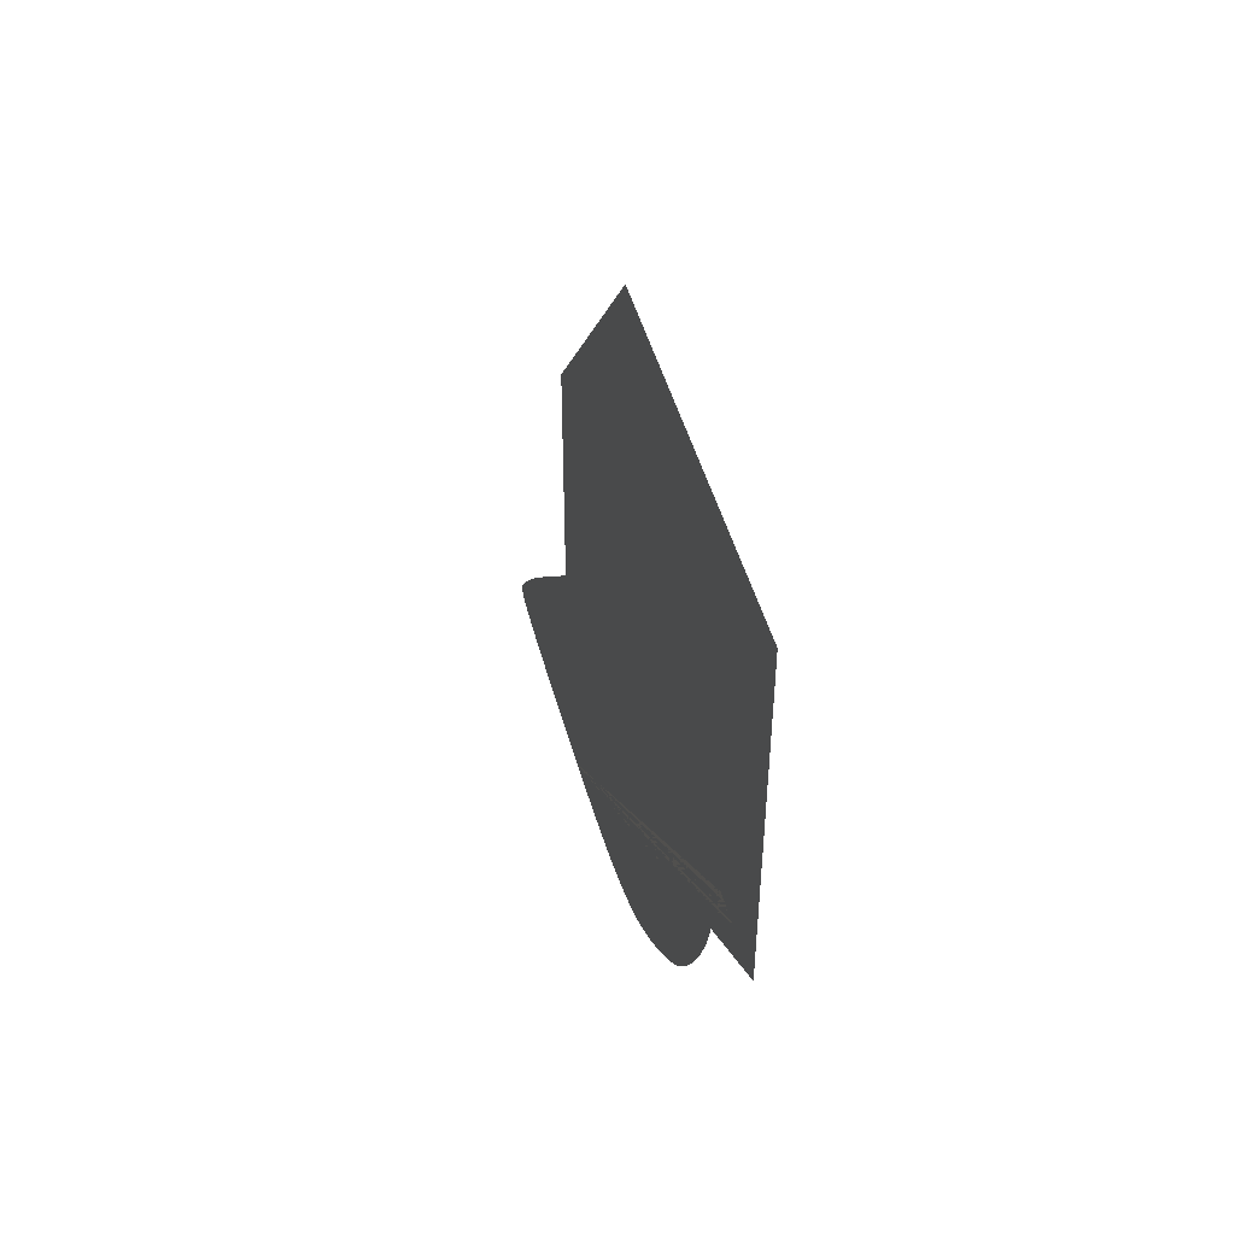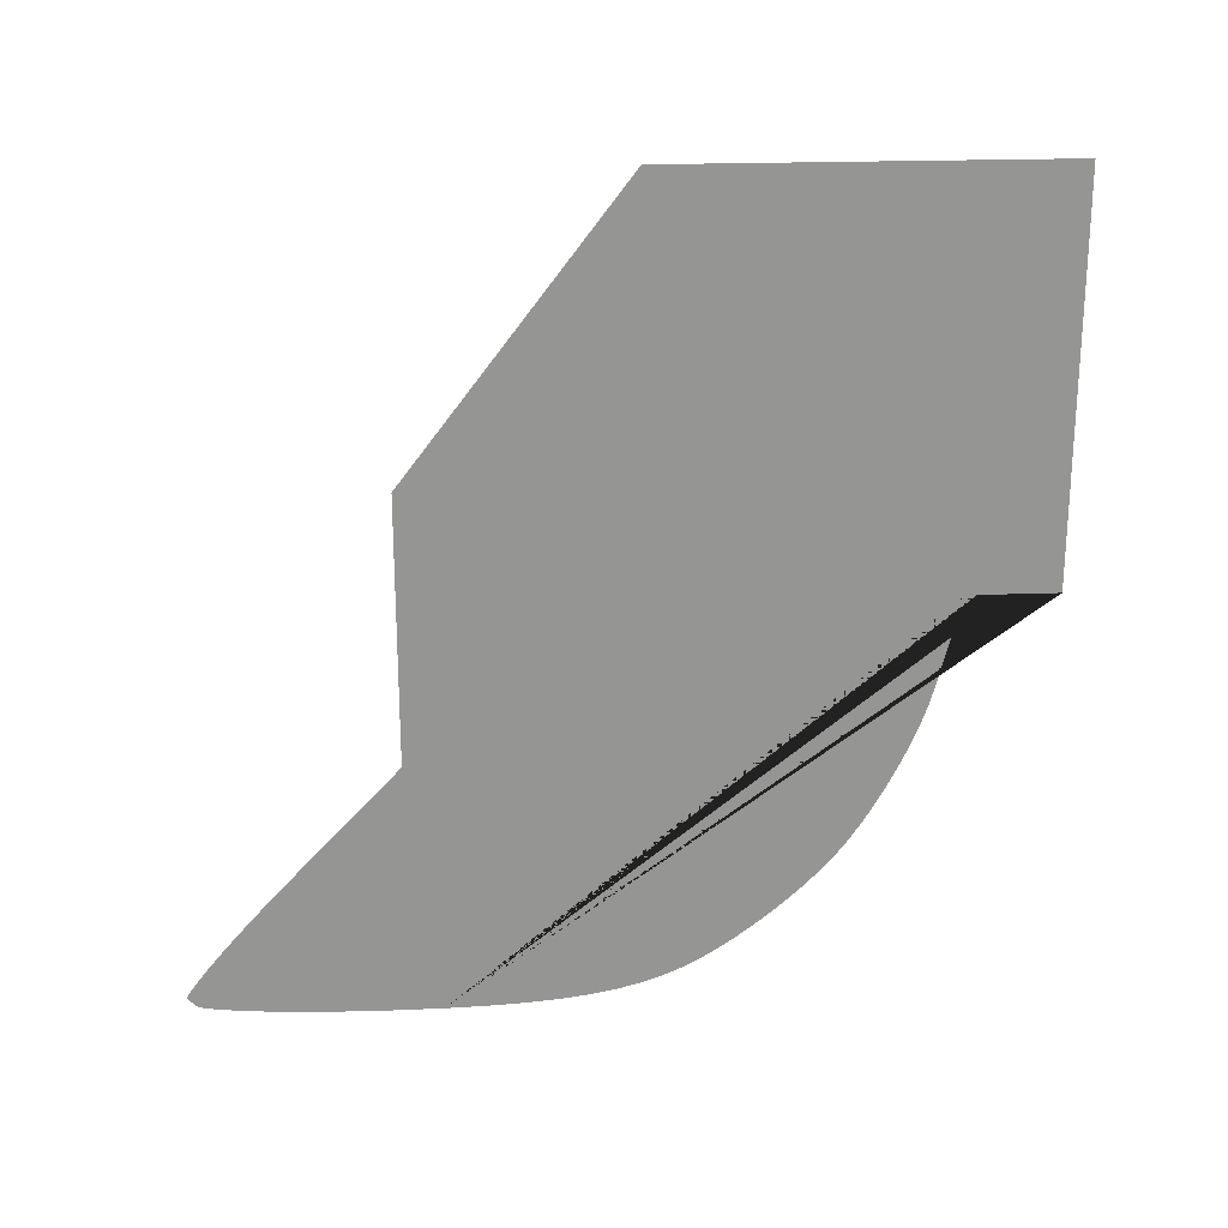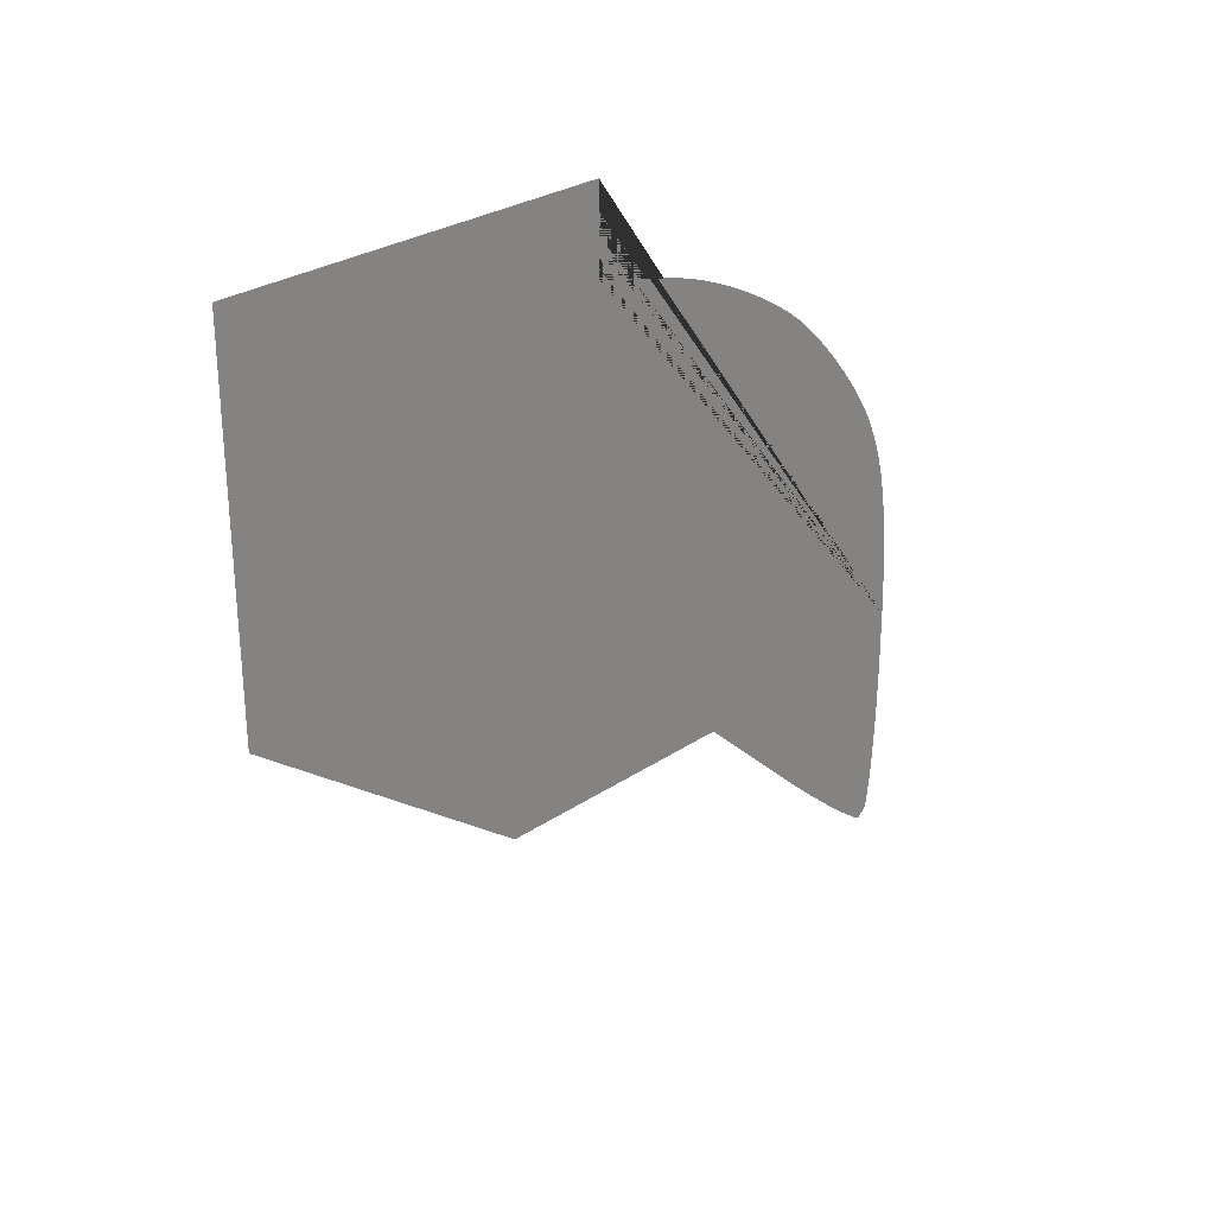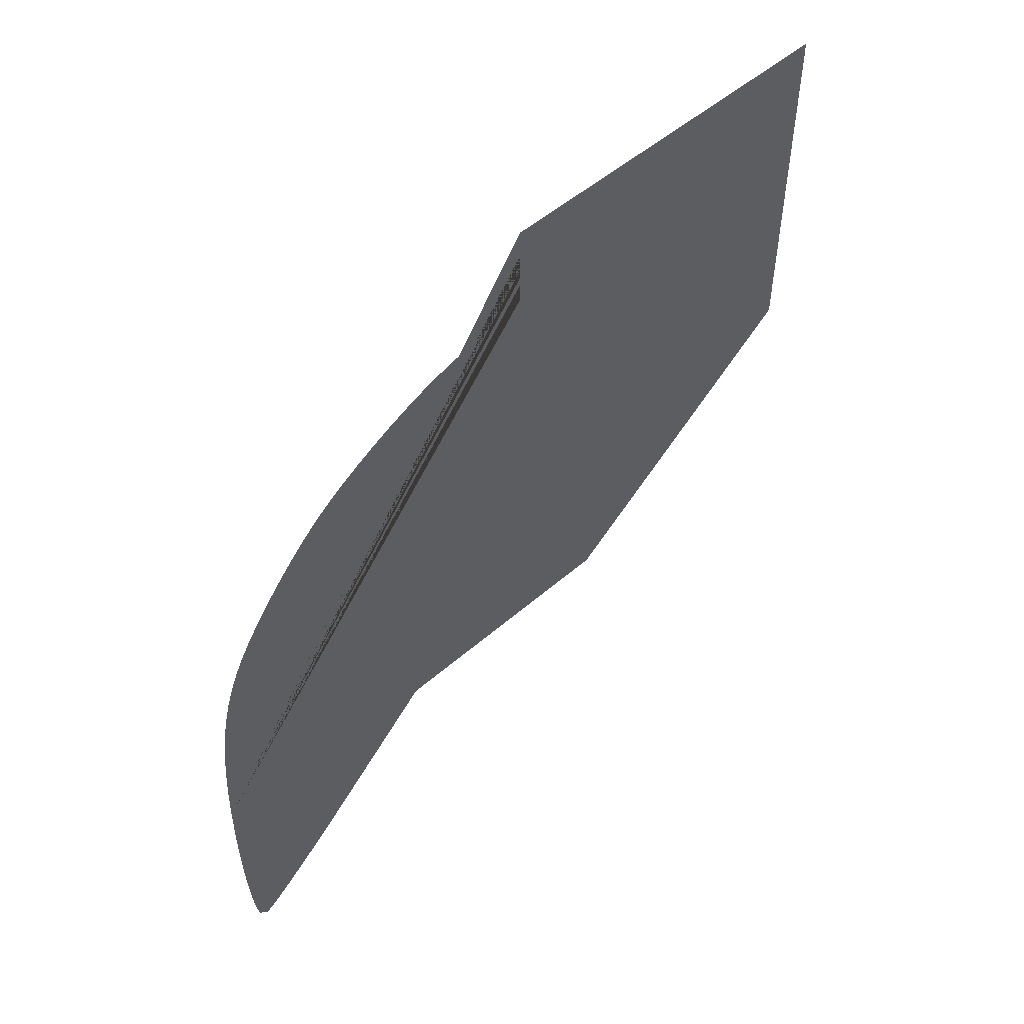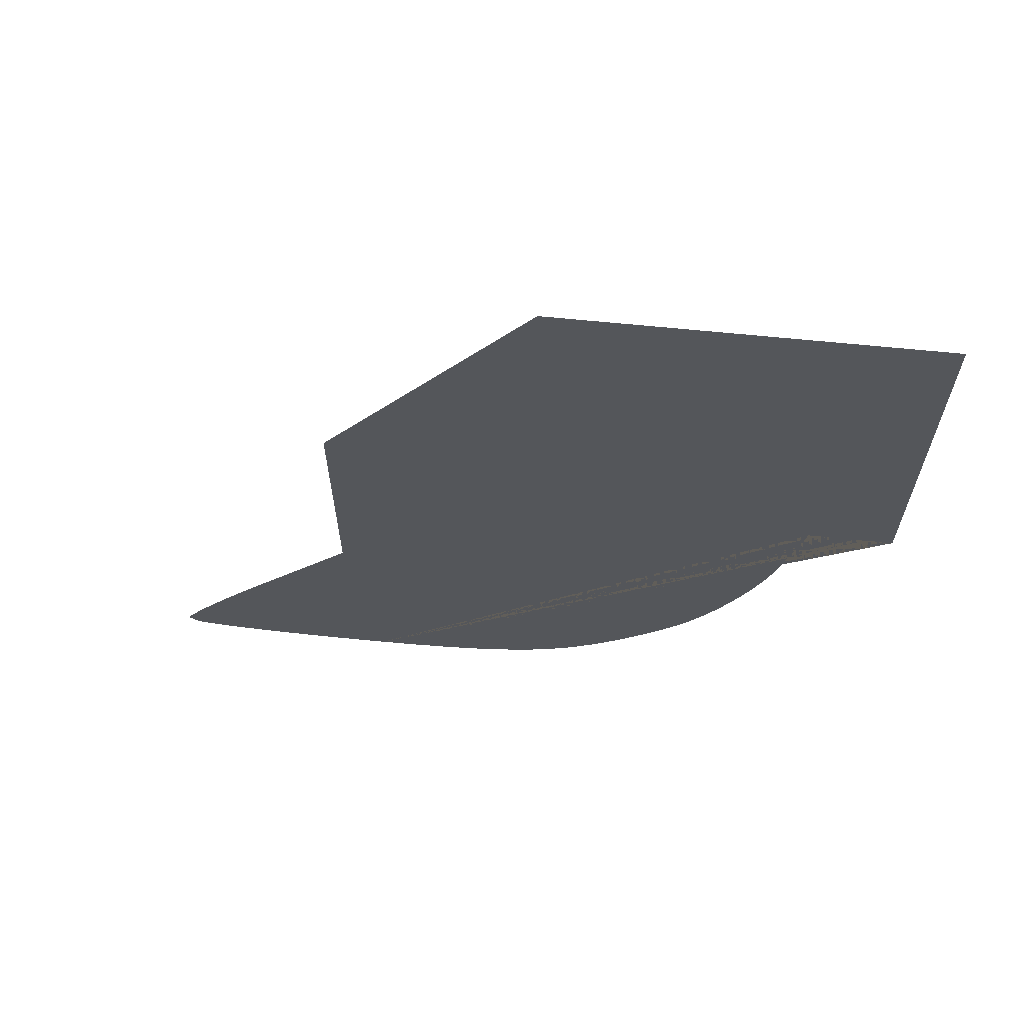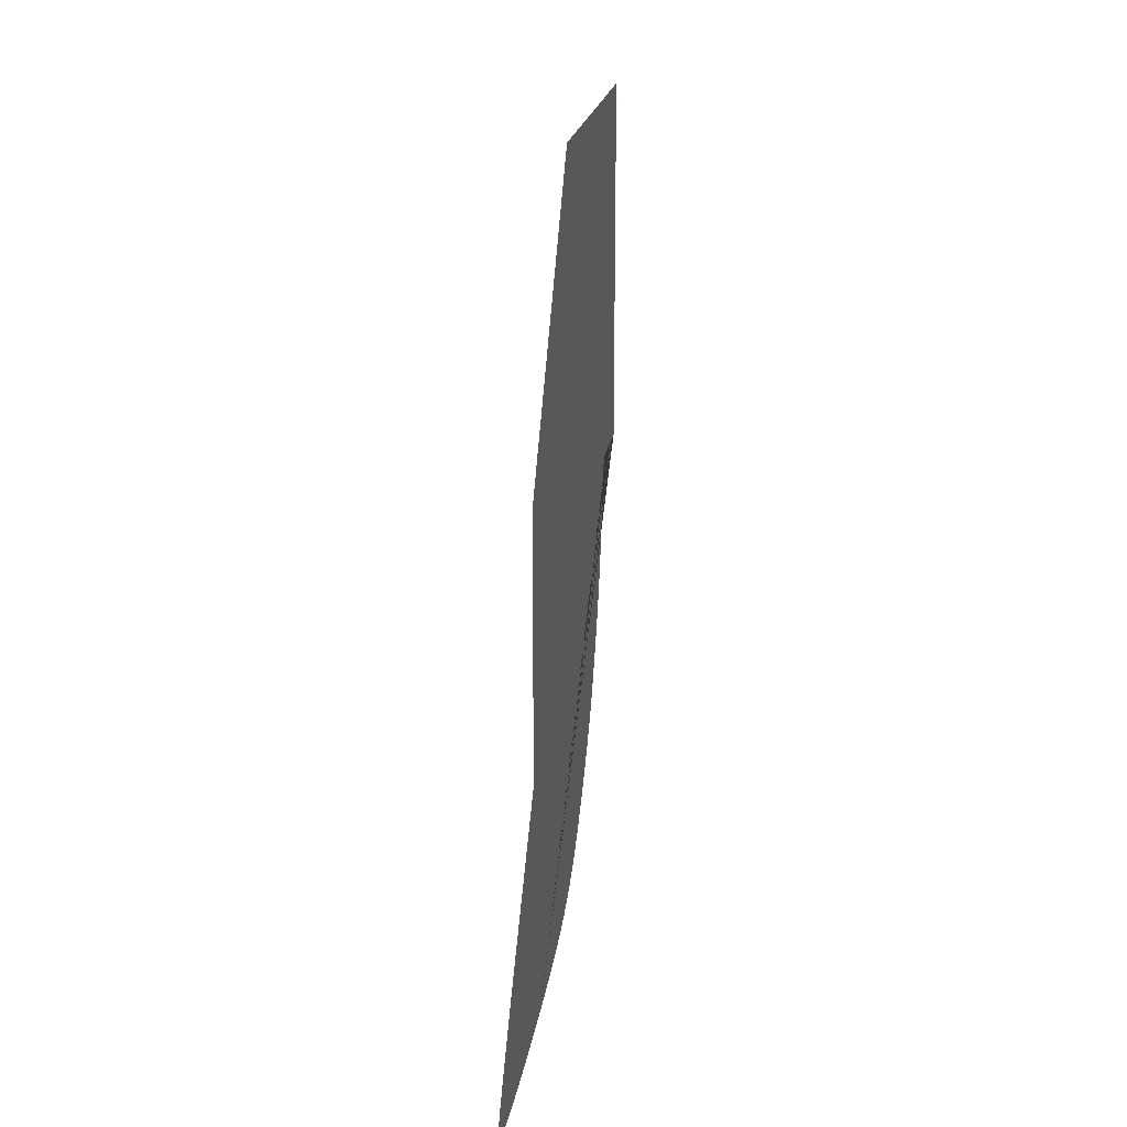
<metadata>
{"format":"obj","ext":"obj","renderer":"f3d","projection":"perspective","resolution":1024,"background":"white","views":[{"elev":48.1,"azim":-15.2,"up":"+Y"},{"elev":23.0,"azim":-93.5,"up":"+Y"},{"elev":28.3,"azim":-135.2,"up":"+Z"},{"elev":51.6,"azim":46.7,"up":"+Z"},{"elev":64.0,"azim":-84.1,"up":"+Y"},{"elev":20.1,"azim":-171.9,"up":"+Y"}]}
</metadata>
<code>
o shoe_Mesh.005
v -0 -1 -0.5151
v -0 -0.9989 -0.3992
v -0 -0.9959 -0.2969
v -0 -0.9908 -0.2066
v -0 -0.9835 -0.1269
v -0 -0.9737 -0.05625
v 0 -0.9612 0.006789
v 0 -0.9457 0.06373
v 0 -0.9272 0.1161
v 0 -0.9054 0.1653
v 0 -0.8856 0.2021
v 0 -0.8609 0.2417
v 0 -0.8323 0.283
v 0 -0.8004 0.3251
v 0 -0.7661 0.367
v 0 -0.7302 0.4076
v 0 -0.6936 0.446
v 0 -0.6571 0.4812
v 0 -0.6215 0.5122
v 0 -0.5836 0.541
v 0 -0.5408 0.5699
v 0 -0.4942 0.5983
v 0 -0.4451 0.6257
v 0 -0.3946 0.6513
v 0 -0.3439 0.6746
v 0 -0.2942 0.695
v 0 -0.2468 0.7118
v 0 -0.2029 0.7245
v 0 -0.1776 0.7308
v 0 -0.1522 0.7371
v 0 -0.1269 0.7434
v 0 -0.1016 0.7497
v 0 -0.07624 0.756
v 0 -0.05091 0.7623
v 0 -0.02557 0.7686
v 0 -0.000239 0.7749
v 0 0.02509 0.7812
v 0 0.02509 0.8055
v 0 0.02509 0.8298
v 0 0.02509 0.8541
v 0 0.02509 0.8784
v 0 0.02509 0.9028
v 0 0.02509 0.9271
v 0 0.02509 0.9514
v 0 0.02509 0.9757
v 0 0.02509 1
v 0 0.07926 1
v 0 0.1334 1
v 0 0.1876 1
v 0 0.2417 1
v 0 0.2959 1
v 0 0.3501 1
v 0 0.4042 1
v 0 0.4584 1
v 0 0.5125 1
v 0 0.5667 1
v 0 0.6209 1
v 0 0.675 1
v 0 0.7292 1
v 0 0.7834 1
v 0 0.8375 1
v 0 0.8917 1
v 0 0.9458 1
v 0 1 1
v 0 1 0.9476
v 0 1 0.8952
v 0 1 0.8427
v 0 1 0.7903
v 0 1 0.7379
v 0 1 0.6855
v 0 1 0.6331
v 0 1 0.5806
v 0 1 0.5282
v 0 1 0.4758
v 0 1 0.4234
v 0 1 0.3709
v 0 1 0.3185
v 0 1 0.2661
v 0 1 0.2137
v 0 1 0.1613
v 0 1 0.1088
v 0 1 0.05642
v -0 0.9609 0.02666
v -0 0.9218 -0.003104
v -0 0.8826 -0.03287
v -0 0.8435 -0.06263
v -0 0.8044 -0.0924
v -0 0.7653 -0.1222
v -0 0.7262 -0.1519
v -0 0.6871 -0.1817
v -0 0.6479 -0.2115
v -0 0.6088 -0.2412
v -0 0.5697 -0.271
v -0 0.5306 -0.3007
v -0 0.4915 -0.3305
v -0 0.4524 -0.3603
v -0 0.4132 -0.39
v -0 0.3741 -0.4198
v -0 0.335 -0.4496
v -0 0.2959 -0.4793
v -0 0.2593 -0.4793
v -0 0.2226 -0.4793
v -0 0.186 -0.4793
v -0 0.1494 -0.4793
v -0 0.1128 -0.4793
v -0 0.07617 -0.4793
v -0 0.03955 -0.4793
v -0 0.002936 -0.4793
v -0 -0.03368 -0.4793
v -0 -0.0703 -0.4793
v -0 -0.1069 -0.4793
v -0 -0.1435 -0.4793
v -0 -0.1802 -0.4793
v -0 -0.2168 -0.4793
v -0 -0.2534 -0.4793
v -0 -0.29 -0.4793
v -0 -0.3266 -0.4793
v -0 -0.3632 -0.4793
v -0 -0.3942 -0.5085
v -0 -0.4252 -0.5377
v -0 -0.4561 -0.5668
v -0 -0.4871 -0.596
v -0 -0.5181 -0.6251
v -0 -0.549 -0.6543
v -0 -0.58 -0.6835
v -0 -0.611 -0.7126
v -0 -0.6419 -0.7418
v -0 -0.6925 -0.7888
v -0 -0.7415 -0.8331
v -0 -0.7878 -0.874
v -0 -0.8307 -0.9106
v -0 -0.8692 -0.9423
v -0 -0.9024 -0.9683
v -0 -0.9294 -0.9878
v -0 -0.9492 -1
v -0 -0.9748 -0.9735
v -0 -0.981 -0.9372
v -0 -0.9865 -0.8888
v -0 -0.9912 -0.8298
v -0 -0.9951 -0.7615
v -0 -0.9979 -0.6853
v -0 -0.9996 -0.6027
v -0 -1 -0.5151
v -0 -1 -0.5151
f 2 144 142 141 140 139 138 137 136 135 134 133 132 131 130 129 128 127 126 125 124 123 122 121 120 119 118 117 116 115 114 113 112 111 110 109 108 107 106 105 104 103 102 101 100 99 98 97 96 95 94 93 92 91 90 89 88 87 86 85 84 83 82 81 80 79 78 77 76 75 74 73 72 71 70 69 68 67 66 65 64 63 62 61 60 59 58 57 56 55 54 53 52 51 50 49 48 47 46 45 44 43 42 41 40 39 38 37 36 35 34 33 32 31 30 29 28 27 26 25 24 23 22 21 20 19 18 17 16 15 14 13 12 11 10 9 8 7 6 5 4 3
l 1 2
l 142 143
l 143 144

</code>
